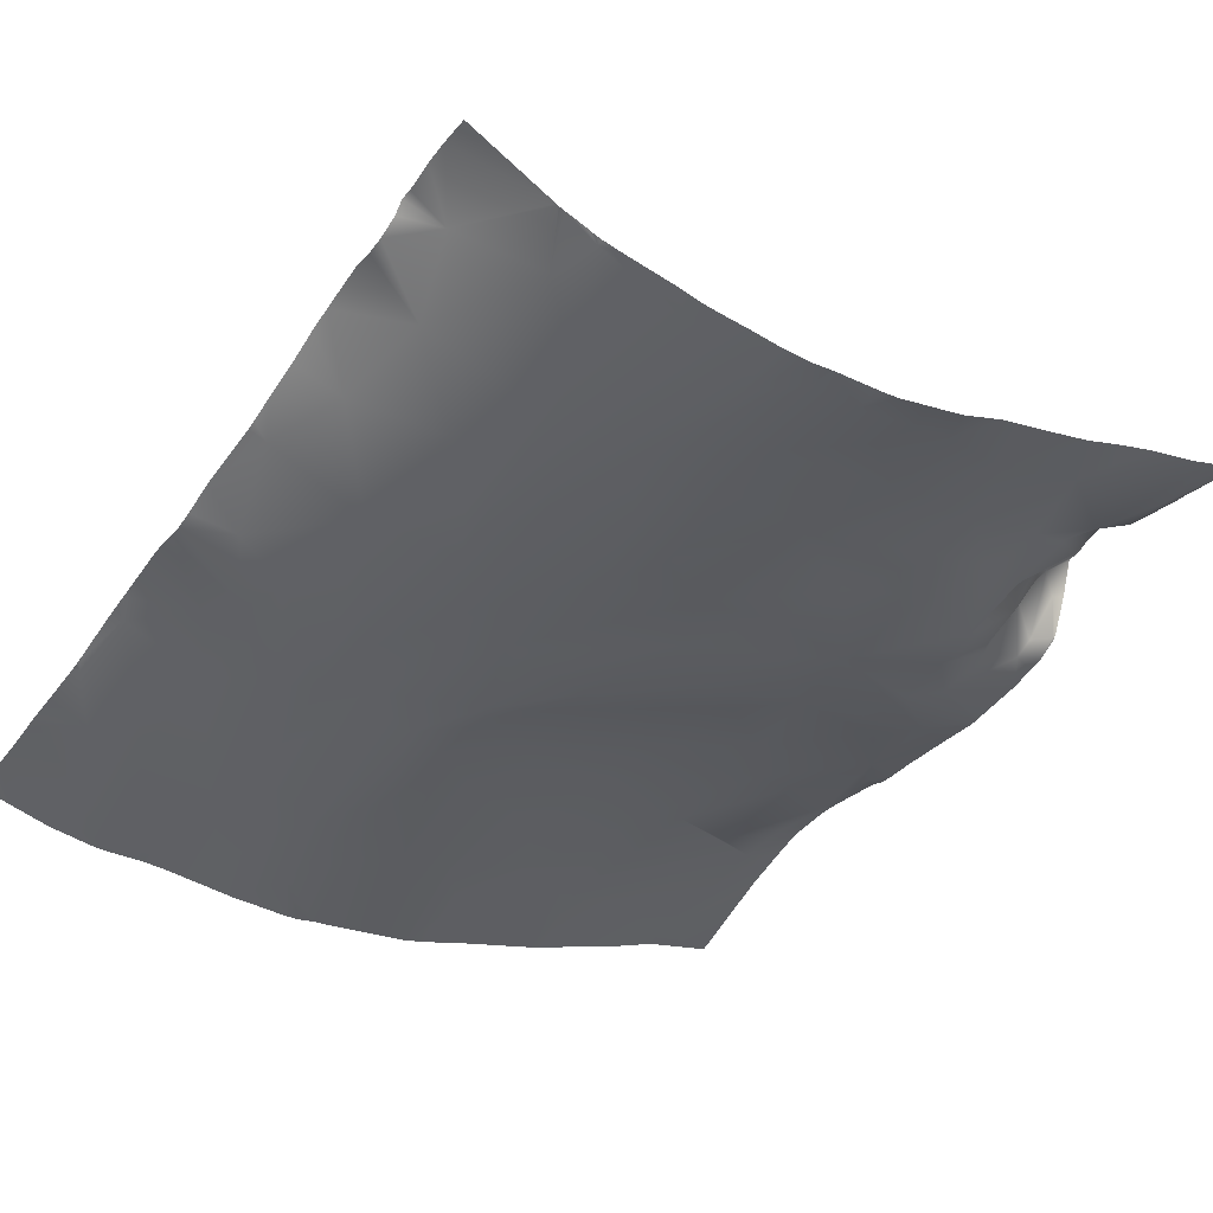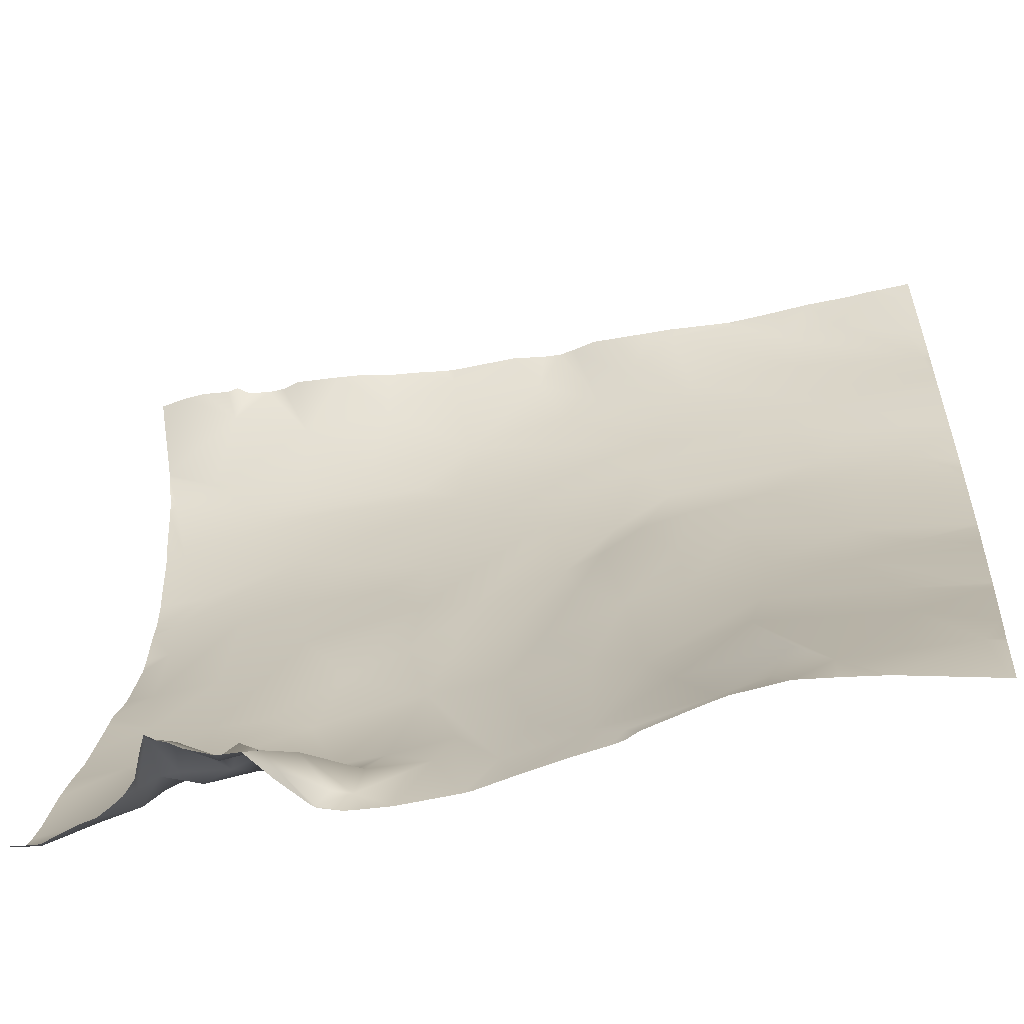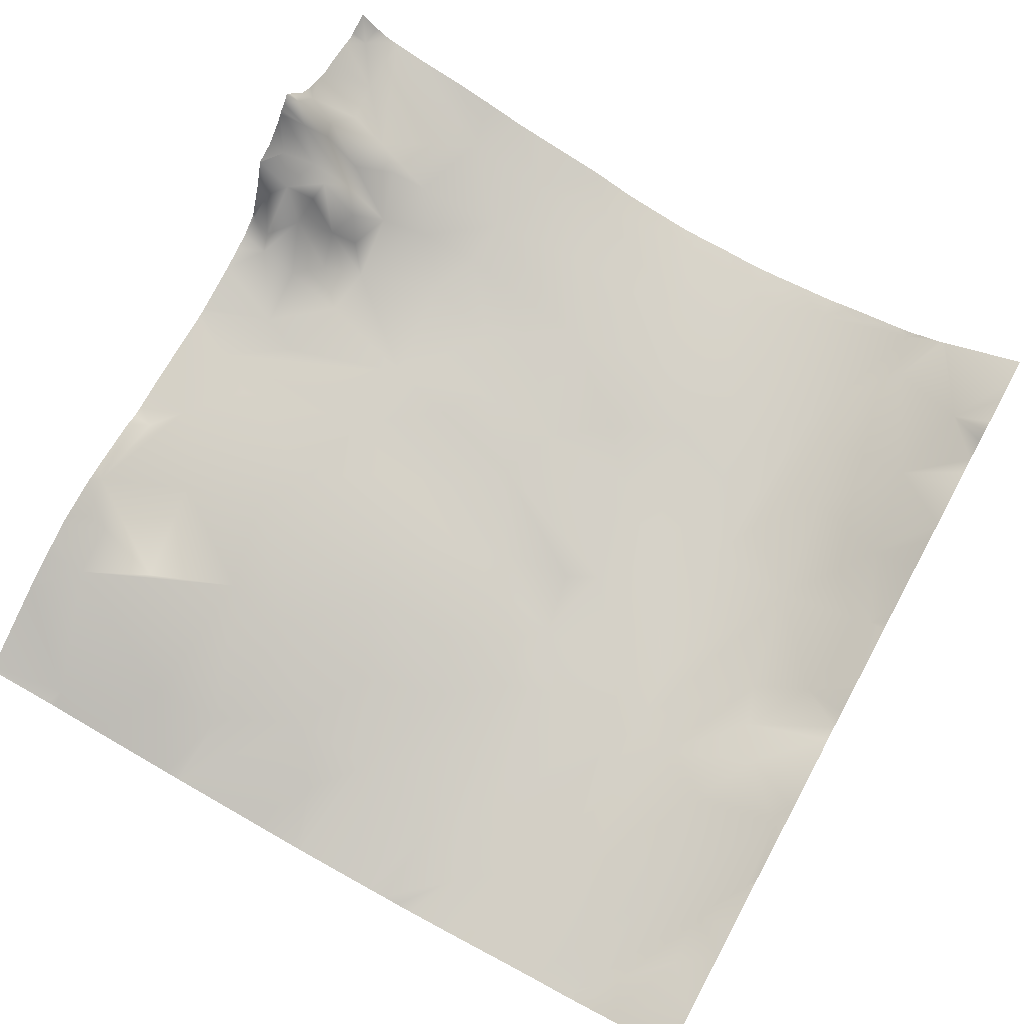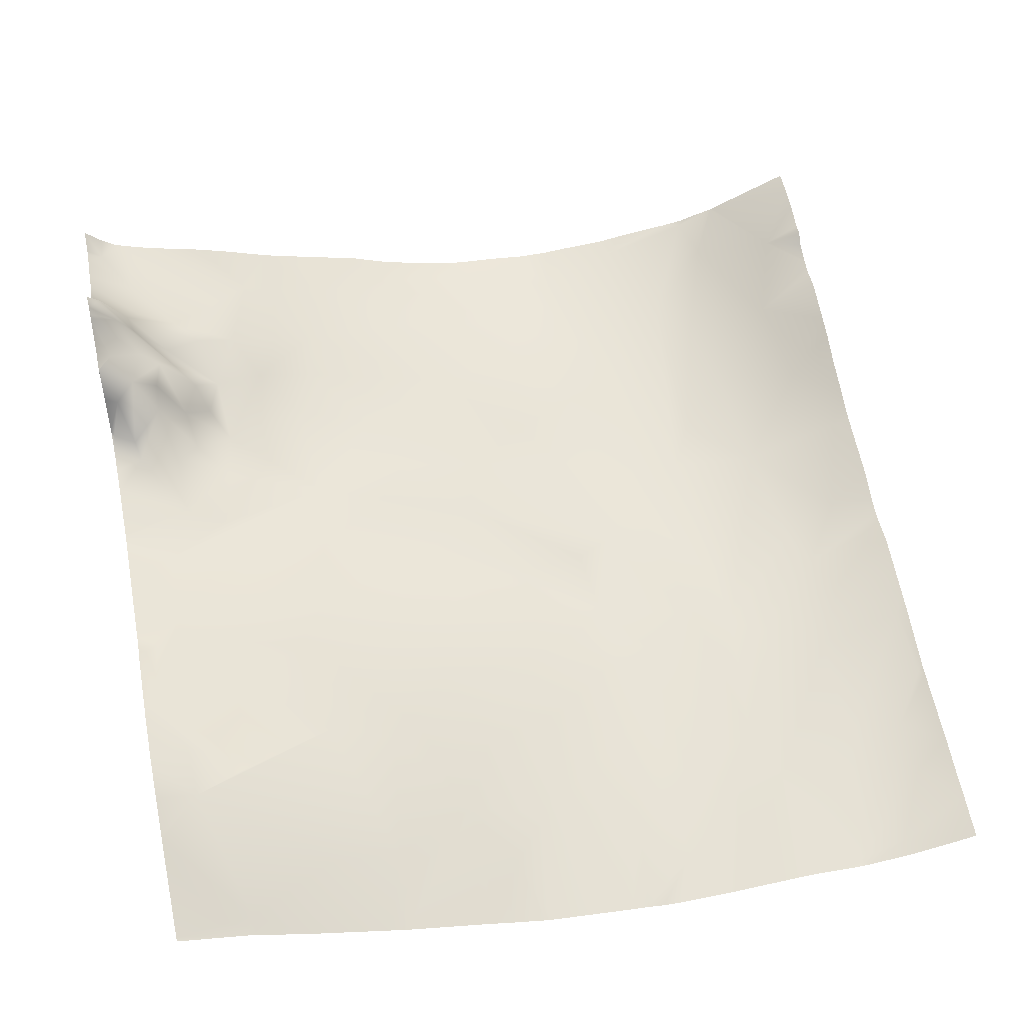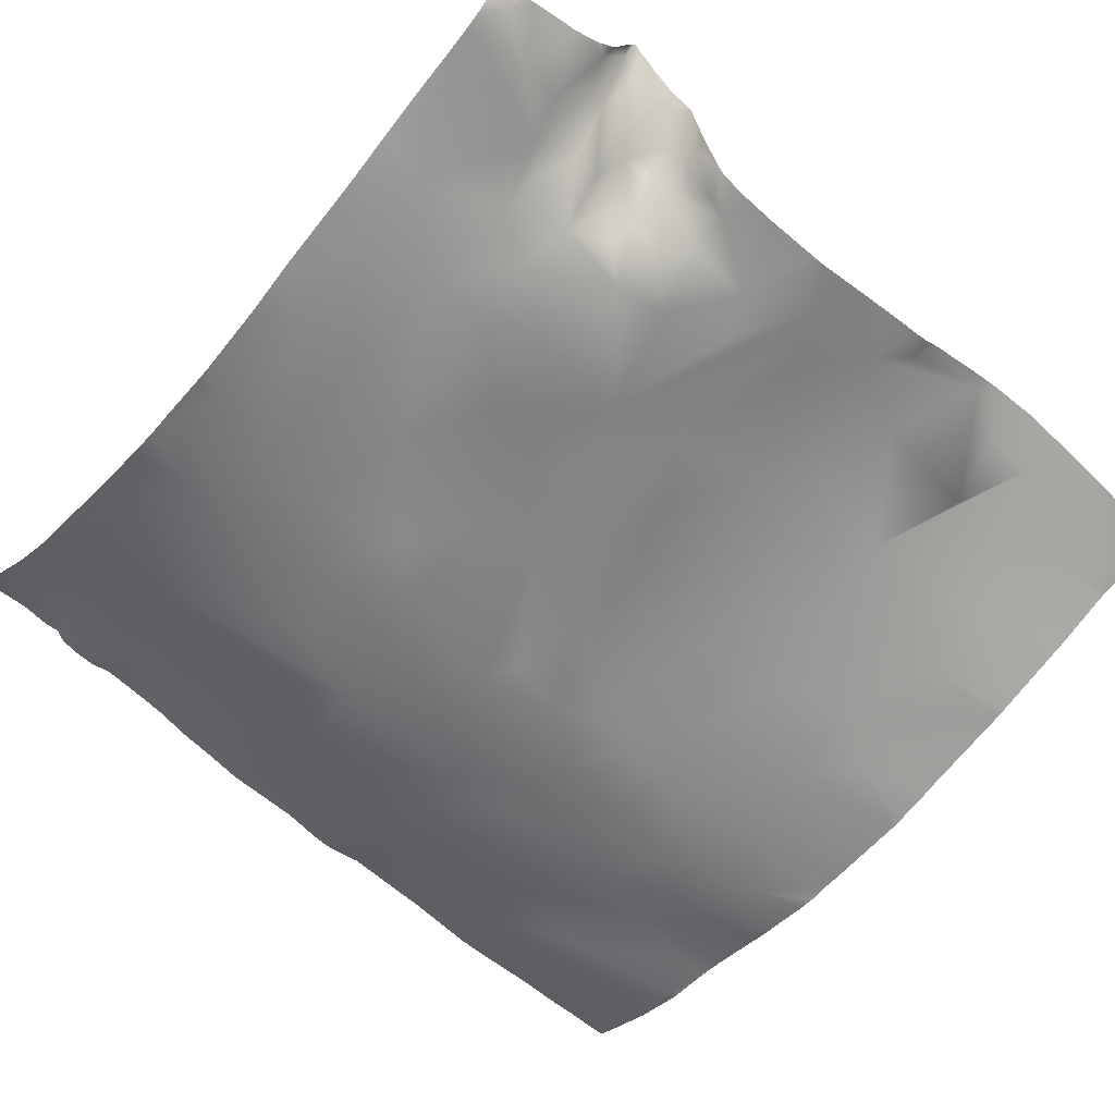
<metadata>
{"format":"obj","ext":"obj","renderer":"f3d","projection":"perspective","resolution":1024,"background":"white","views":[{"elev":-37.0,"azim":55.4,"up":"+Y"},{"elev":-56.7,"azim":-159.2,"up":"+Z"},{"elev":71.8,"azim":-61.7,"up":"+Y"},{"elev":54.5,"azim":-101.3,"up":"+Y"},{"elev":-50.3,"azim":139.8,"up":"+Y"}]}
</metadata>
<code>
o lod_0_406_Cube
v 637.7 -16.73 -380.9
v 634.8 -18.72 -378.1
v 636.6 -17.32 -378.5
v 639.6 -12.65 -379.8
v 641.4 -8.148 -381.2
v 644.4 -9.398 -379.7
v 641.2 -11.12 -377.5
v 645.7 -11.35 -376.3
v 638.9 -14.5 -375
v 644.2 -12.09 -374
v 642.4 -14 -374.8
v 647.9 -6.789 -378.3
v 641.4 -19.09 -371.8
v 646.9 -16.05 -372.3
v 644 -16.96 -370
v 649.5 -4.413 -380
v 649.9 -11.47 -376.7
v 649.9 -16.28 -373
v 651.7 -10.92 -377.1
v 652.9 -9.303 -380.4
v 655.4 -14.61 -376
v 652.2 -18.03 -368.8
v 654.5 -16.65 -371.6
v 646.8 -20.74 -367.3
v 652.6 -19.33 -364.5
v 641.9 -20.03 -368.8
v 639.5 -23.23 -366.7
v 647.9 -21.7 -361.7
v 637.5 -21.54 -371
v 634.2 -19.64 -373.7
v 633.7 -23.32 -367.5
v 627.7 -21.2 -373.4
v 625.8 -22.41 -369.2
v 630.7 -25.58 -356.2
v 620.7 -21.24 -376.1
v 611.3 -20.77 -376.4
v 607.7 -19.94 -379.1
v 598.3 -18.39 -380.1
v 593.3 -20.27 -377
v 591.3 -23.1 -369.7
v 603 -21.68 -371.1
v 587.3 -20.8 -376.7
v 595.6 -25.63 -360.4
v 606.6 -24.92 -363
v 573.9 -26.61 -372.6
v 579.9 -28.51 -362.5
v 580.7 -31.14 -354.8
v 594.8 -28.53 -353
v 585.4 -32.53 -345.4
v 602.8 -29.63 -345
v 594.1 -32.32 -341.4
v 584.7 -35.3 -336.3
v 597.1 -33.54 -331.8
v 609.4 -28.51 -346.4
v 604 -31.56 -335.1
v 612.4 -25.29 -359.3
v 617.7 -21.9 -371.4
v 622.3 -25.87 -357.2
v 618.5 -27.15 -350.4
v 615 -29.61 -339.4
v 621.4 -28.93 -343.4
v 612.5 -31.41 -331.5
v 617 -31.24 -333.1
v 628.9 -26.94 -348.8
v 626.3 -28.66 -338.1
v 633.5 -26.71 -345.5
v 640.5 -25.78 -348.6
v 618.2 -31.86 -324.9
v 643.1 -24.54 -357.4
v 611.3 -33.69 -323.8
v 648.4 -23.69 -354.9
v 608.2 -32.94 -326.6
v 643 -25.89 -343.7
v 602.5 -34.03 -324.7
v 604.7 -34.78 -318.8
v 593.9 -35.36 -323.7
v 607.7 -33.95 -312.1
v 587.4 -37.15 -317.8
v 620.1 -32.04 -321.1
v 599.5 -35 -310.5
v 633.1 -28.59 -335.3
v 633.3 -31.02 -324.3
v 646.2 -26.48 -338.5
v 638.3 -29.22 -329
v 625.5 -32.02 -316.2
v 642.3 -29.82 -321
v 649.1 -28.4 -327.1
v 654 -22.89 -354.5
v 655.4 -24.66 -343.6
v 661.7 -19.57 -361.7
v 661.3 -22.31 -352
v 655.6 -28.13 -327.4
v 663.3 -24.3 -343.1
v 649.5 -29.3 -316.8
v 664.2 -27.26 -331
v 639.4 -30.62 -313.1
v 664.4 -27.63 -325.1
v 664.7 -27.39 -311.3
v 660.7 -28.26 -320.1
v 666.5 -25.6 -300.3
v 654.3 -28.67 -306.1
v 630.3 -32.07 -309.2
v 613 -33.64 -308.2
v 606 -34.15 -307.7
v 629.2 -31.7 -299.1
v 590.8 -36.3 -309.1
v 635.3 -30.96 -306.5
v 582.9 -37.68 -312.6
v 649.7 -28.88 -302.6
v 577.5 -38.64 -319.9
v 641.8 -29.59 -300.6
v 661.4 -25.66 -298.7
v 649.1 -25.52 -292.8
v 638.5 -27.2 -291.2
v 657.7 -21.95 -290.2
v 630 -28.15 -287.9
v 660 -14.59 -376.4
v 664.7 -12.98 -379.6
v 579 -35.59 -340.9
v 583.2 -37.03 -325.2
v 584.7 -36.92 -306.6
v 604.1 -34.42 -303.8
v 617 -32.83 -297.3
v 619.2 -30.78 -290.9
v 612.3 -33.32 -295.5
v 608.1 -32.37 -293
v 600.5 -34.13 -297.2
v 602.1 -32.06 -287.2
v 588 -36.1 -296.7
v 594.1 -33.77 -286.6
v 572.8 -38.75 -299.7
v 588.1 -35.74 -290.6
v 573.8 -37.85 -294
v 581.7 -36.21 -290.2
v 602.5 -31.62 -285.9
v 603 -31.58 -285.9
v 604.7 -31.27 -285.9
v 595 -33.39 -285.9
v 594.5 -33.5 -285.9
v 594.3 -33.49 -285.9
v 618.4 -29.8 -285.9
v 622 -28.65 -285.9
v 616.3 -30.25 -285.9
v 614.5 -30.2 -285.9
v 611.7 -30 -285.9
v 623 -20.07 -381.2
v 624.1 -20.01 -381.2
v 624.5 -19.94 -381.2
v 618.8 -19.8 -381.2
v 612.7 -19.54 -381.2
v 609.2 -19.53 -381.2
v 607.6 -19.43 -381.2
v 593.6 -33.61 -285.9
v 588.4 -34.18 -285.9
v 584.7 -34.52 -285.9
v 579.5 -35.29 -285.9
v 571.9 -38.87 -300.7
v 571.9 -38.69 -305.1
v 571.9 -38.79 -308
v 606 -18.88 -381.2
v 599.2 -18.05 -381.2
v 593.5 -18.07 -381.2
v 597 -17.87 -381.2
v 591.1 -18.21 -381.2
v 587 -19.43 -381.2
v 582.4 -20.92 -381.2
v 582.9 -20.78 -381.2
v 577 -35.5 -285.9
v 575.1 -35.78 -285.9
v 571.9 -36.19 -285.9
v 571.9 -36.99 -289
v 571.9 -38.16 -294
v 571.9 -39.37 -315.1
v 571.9 -39.48 -316.4
v 571.9 -38.78 -298.9
v 571.9 -38.86 -300
v 571.9 -39.21 -326.4
v 571.9 -39.04 -328.4
v 571.9 -39.51 -318.6
v 571.9 -39.56 -324.5
v 571.9 -39.64 -322.5
v 571.9 -38.83 -330.1
v 571.9 -37.62 -339.1
v 571.9 -37.8 -338.2
v 571.9 -35.87 -345.3
v 571.9 -33.2 -355.5
v 571.9 -36.31 -344
v 571.9 -33 -356.2
v 571.9 -32.64 -357.2
v 571.9 -29.5 -366.8
v 571.9 -27.31 -372.5
v 572.3 -25.1 -381.2
v 571.9 -27.01 -373.4
v 571.9 -25.24 -381.2
v 667.2 -24.88 -298.7
v 667.2 -25.22 -299.5
v 667.2 -23.78 -295.4
v 667.2 -19.19 -285.9
v 664 -19.12 -285.9
v 667.2 -24.16 -296.3
v 667.2 -23.91 -295.7
v 661.4 -19.37 -285.9
v 667.2 -25.39 -300.1
v 667.2 -25.77 -302.2
v 667.2 -23.96 -295.8
v 667.2 -26.59 -308.2
v 667.2 -27.54 -316.6
v 667.2 -27.81 -319.4
v 667.2 -27.21 -311.5
v 651.5 -22.32 -285.9
v 653.5 -22.08 -285.9
v 649.3 -22.05 -285.9
v 658.4 -20.17 -285.9
v 657 -20.11 -285.9
v 655.9 -21.28 -285.9
v 641.5 -23.93 -285.9
v 644.1 -23.25 -285.9
v 629.9 -27.51 -285.9
v 631 -27.25 -285.9
v 638 -25.23 -285.9
v 633.7 -26.39 -285.9
v 667.2 -27.85 -323.2
v 667.2 -27.58 -325.4
v 667.2 -27.54 -325.7
v 667.2 -27.24 -330.6
v 667.2 -27.15 -331.8
v 667.2 -26.96 -333.3
v 667.2 -25.03 -341.4
v 667.2 -23.05 -346.6
v 667.2 -22.5 -348.8
v 667.2 -19.96 -358.3
v 667.2 -20.84 -355.1
v 667.2 -15.29 -373.4
v 667.2 -16.96 -367
v 667.2 -18.3 -362.8
v 667.2 -14.31 -376.2
v 667.2 -14.11 -376.8
v 655.6 -9.723 -381.2
v 657.5 -10.5 -381.2
v 667.2 -13.59 -378
v 667.2 -12.59 -379.3
v 659.2 -10.63 -381.2
v 662.6 -11.28 -381.2
v 654 -8.972 -381.2
v 667.2 -10.68 -381.2
v 664.6 -11.43 -381.2
v 664 -11.55 -381.2
v 652.1 -7.516 -381.2
v 650 -4.298 -381.2
v 649 -3.024 -381.2
v 648.2 -4.093 -381.2
v 647.5 -4.513 -381.2
v 630.7 -19.16 -381.2
v 633.5 -18.48 -381.2
v 647.1 -4.922 -381.2
v 646.3 -5.789 -381.2
v 635.3 -18.02 -381.2
v 637.5 -16.78 -381.2
v 643.9 -7.577 -381.2
v 641.5 -8.076 -381.2
v 641.4 -8.212 -381.2
v 639.9 -12.16 -381.2
v 638 -16.12 -381.2
f 2 3 1
f 3 4 1
f 4 263 1
f 5 4 7
f 5 7 6
f 4 3 7
f 7 8 6
f 6 255 256
f 3 9 7
f 2 9 3
f 7 10 8
f 9 11 7
f 7 11 10
f 11 13 10
f 9 13 11
f 8 10 14
f 8 14 12
f 13 15 10
f 10 15 14
f 12 14 17
f 16 12 17
f 14 18 17
f 16 17 19
f 17 18 19
f 16 19 20
f 20 19 21
f 18 22 19
f 19 22 23
f 19 23 21
f 18 24 22
f 14 24 18
f 15 24 14
f 23 22 25
f 24 25 22
f 26 24 15
f 13 26 15
f 26 27 24
f 13 27 26
f 24 28 25
f 27 28 24
f 29 27 13
f 29 13 9
f 30 29 9
f 2 30 9
f 30 31 29
f 29 31 27
f 32 30 2
f 30 32 31
f 32 33 31
f 33 34 31
f 31 34 27
f 35 34 33
f 37 38 36
f 39 40 38
f 38 40 41
f 38 41 36
f 42 40 39
f 40 43 41
f 42 43 40
f 41 44 36
f 41 43 44
f 45 46 42
f 42 46 43
f 46 47 43
f 43 47 48
f 48 44 43
f 49 48 47
f 48 50 44
f 49 51 48
f 48 51 50
f 49 52 51
f 51 53 50
f 52 53 51
f 44 50 54
f 50 53 55
f 55 54 50
f 44 54 56
f 44 56 36
f 36 56 57
f 35 36 57
f 57 58 35
f 56 58 57
f 35 58 34
f 54 59 56
f 56 59 58
f 54 60 59
f 58 59 61
f 60 61 59
f 54 62 60
f 54 55 62
f 61 60 63
f 60 62 63
f 58 61 64
f 58 64 34
f 61 65 64
f 61 63 65
f 64 66 34
f 64 65 66
f 34 66 67
f 63 68 65
f 34 67 69
f 34 69 27
f 28 27 69
f 63 70 68
f 62 70 63
f 28 69 71
f 69 67 71
f 72 70 62
f 55 72 62
f 67 73 71
f 55 74 72
f 53 74 55
f 74 75 72
f 72 75 70
f 53 76 74
f 76 75 74
f 52 76 53
f 75 77 70
f 76 78 75
f 75 78 77
f 70 79 68
f 70 77 79
f 65 68 79
f 78 80 77
f 65 79 81
f 65 81 66
f 66 81 67
f 81 73 67
f 81 79 82
f 73 81 83
f 73 83 71
f 81 82 84
f 81 84 83
f 79 85 82
f 79 77 85
f 84 82 86
f 82 85 86
f 83 84 87
f 84 86 87
f 71 83 88
f 71 88 28
f 25 28 88
f 83 87 89
f 88 83 89
f 25 88 90
f 25 90 23
f 88 89 91
f 88 91 90
f 87 92 89
f 91 89 93
f 89 92 93
f 87 94 92
f 87 86 94
f 93 92 95
f 86 96 94
f 85 96 86
f 92 94 97
f 92 97 95
f 96 98 94
f 94 99 97
f 94 98 99
f 97 222 223
f 95 224 225
f 99 208 222
f 98 207 99
f 99 207 208
f 98 206 209
f 98 204 206
f 101 100 98
f 96 101 98
f 100 196 203
f 96 102 101
f 96 85 102
f 103 102 85
f 77 103 85
f 104 103 77
f 77 80 104
f 103 105 102
f 103 104 105
f 80 106 104
f 78 106 80
f 102 105 107
f 102 107 101
f 108 106 78
f 107 109 101
f 110 108 78
f 110 78 76
f 107 111 109
f 107 105 111
f 109 112 101
f 100 101 112
f 109 111 113
f 109 113 112
f 105 114 111
f 111 114 113
f 112 200 100
f 113 115 112
f 112 201 205
f 100 200 195
f 100 195 196
f 197 115 199
f 115 213 202
f 115 214 213
f 115 215 214
f 211 115 113
f 113 210 211
f 113 212 210
f 217 113 114
f 114 216 217
f 114 220 216
f 221 114 116
f 105 116 114
f 116 219 221
f 116 218 219
f 95 225 226
f 93 227 228
f 91 229 230
f 91 230 232
f 90 231 235
f 23 233 236
f 117 236 237
f 21 23 117
f 118 240 241
f 237 118 117
f 117 239 21
f 119 52 49
f 119 184 52
f 52 120 76
f 120 110 76
f 108 121 106
f 106 121 122
f 106 122 104
f 104 122 123
f 104 123 105
f 123 124 105
f 124 116 105
f 142 116 124
f 125 124 123
f 122 125 123
f 124 141 142
f 143 124 125
f 122 126 125
f 144 125 126
f 127 126 122
f 121 127 122
f 126 145 144
f 127 128 126
f 137 126 128
f 121 129 127
f 129 128 127
f 128 135 136
f 138 128 130
f 130 128 129
f 121 158 129
f 131 132 129
f 129 132 130
f 175 133 131
f 131 134 132
f 133 134 131
f 168 134 133
f 155 132 134
f 132 153 130
f 130 153 140
f 130 140 139
f 223 224 97
f 177 120 178
f 186 185 49
f 246 247 118
f 182 120 52
f 184 182 52
f 180 181 110
f 185 119 49
f 228 229 93
f 174 110 179
f 157 176 131
f 250 251 16
f 235 234 90
f 171 170 169
f 251 12 16
f 203 204 100
f 244 248 20
f 186 47 188
f 181 179 110
f 190 189 46
f 136 137 128
f 146 149 35
f 247 243 118
f 239 238 21
f 193 191 45
f 147 32 148
f 152 160 37
f 257 254 2
f 173 159 121
f 253 148 32
f 248 16 20
f 187 183 119
f 171 168 133
f 199 198 197
f 164 39 162
f 256 259 6
f 151 37 36
f 238 20 21
f 139 138 130
f 166 192 45
f 163 39 38
f 260 261 5
f 260 6 259
f 158 131 129
f 249 250 16
f 189 47 46
f 231 91 232
f 166 42 167
f 173 108 174
f 176 175 131
f 150 151 36
f 234 233 90
f 226 227 95
f 245 118 241
f 164 165 42
f 160 38 37
f 149 36 35
f 177 180 110
f 263 258 1
f 192 193 45
f 190 45 191
f 243 117 118
f 156 155 134
f 147 35 33
f 257 1 258
f 255 12 252
f 253 2 254
f 165 167 42
f 161 163 38
f 262 5 261
f 4 262 263
f 6 8 255
f 97 99 222
f 95 97 224
f 98 209 207
f 98 100 204
f 112 205 200
f 112 115 201
f 201 115 197
f 115 202 199
f 211 215 115
f 217 212 113
f 221 220 114
f 93 95 227
f 91 93 229
f 23 90 233
f 117 23 236
f 237 240 118
f 117 242 239
f 119 183 184
f 142 218 116
f 143 141 124
f 144 143 125
f 137 145 126
f 138 135 128
f 121 159 158
f 175 172 133
f 168 156 134
f 155 154 132
f 132 154 153
f 177 110 120
f 182 178 120
f 185 187 119
f 174 108 110
f 251 252 12
f 186 49 47
f 147 33 32
f 248 249 16
f 133 172 171
f 171 169 168
f 164 42 39
f 151 152 37
f 238 244 20
f 163 162 39
f 260 5 6
f 158 157 131
f 189 188 47
f 231 90 91
f 166 45 42
f 173 121 108
f 245 246 118
f 160 161 38
f 149 150 36
f 192 194 193
f 190 46 45
f 243 242 117
f 147 146 35
f 257 2 1
f 255 8 12
f 253 32 2
f 262 4 5

</code>
